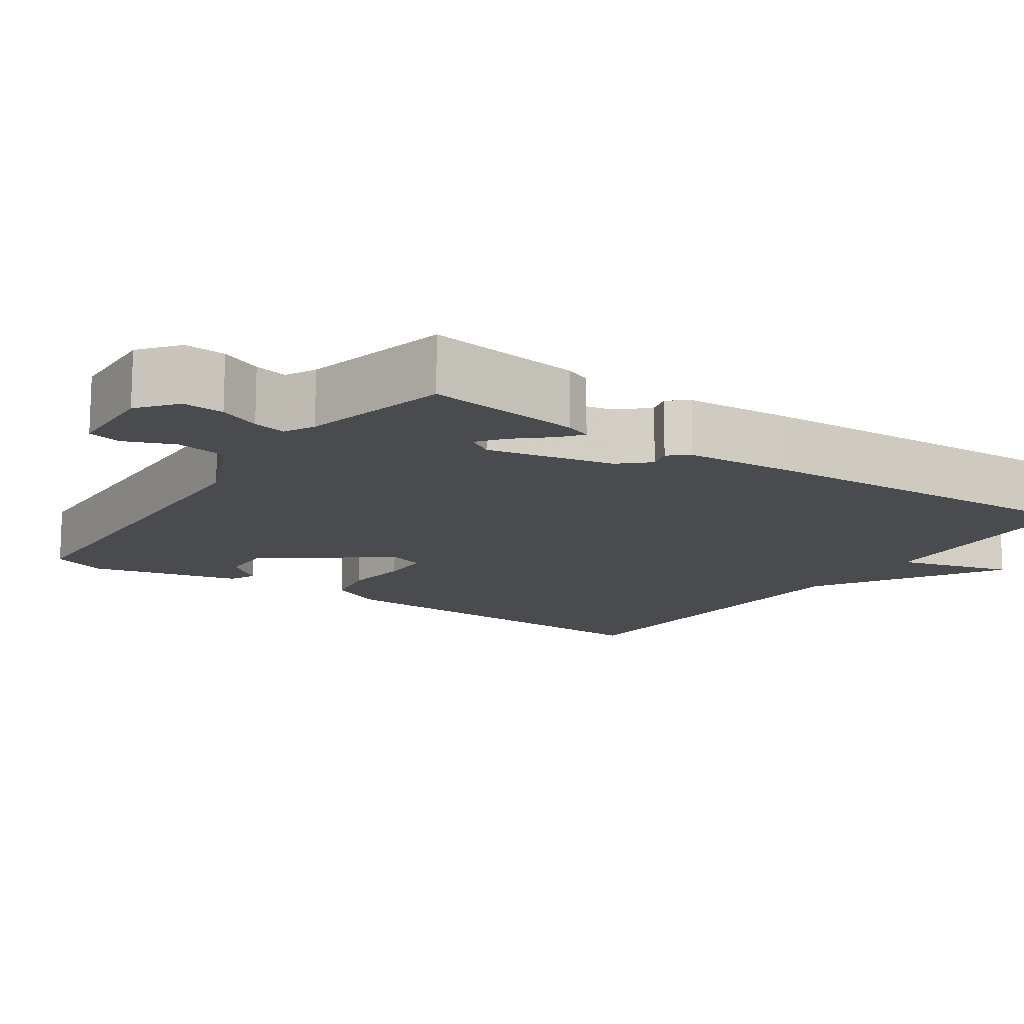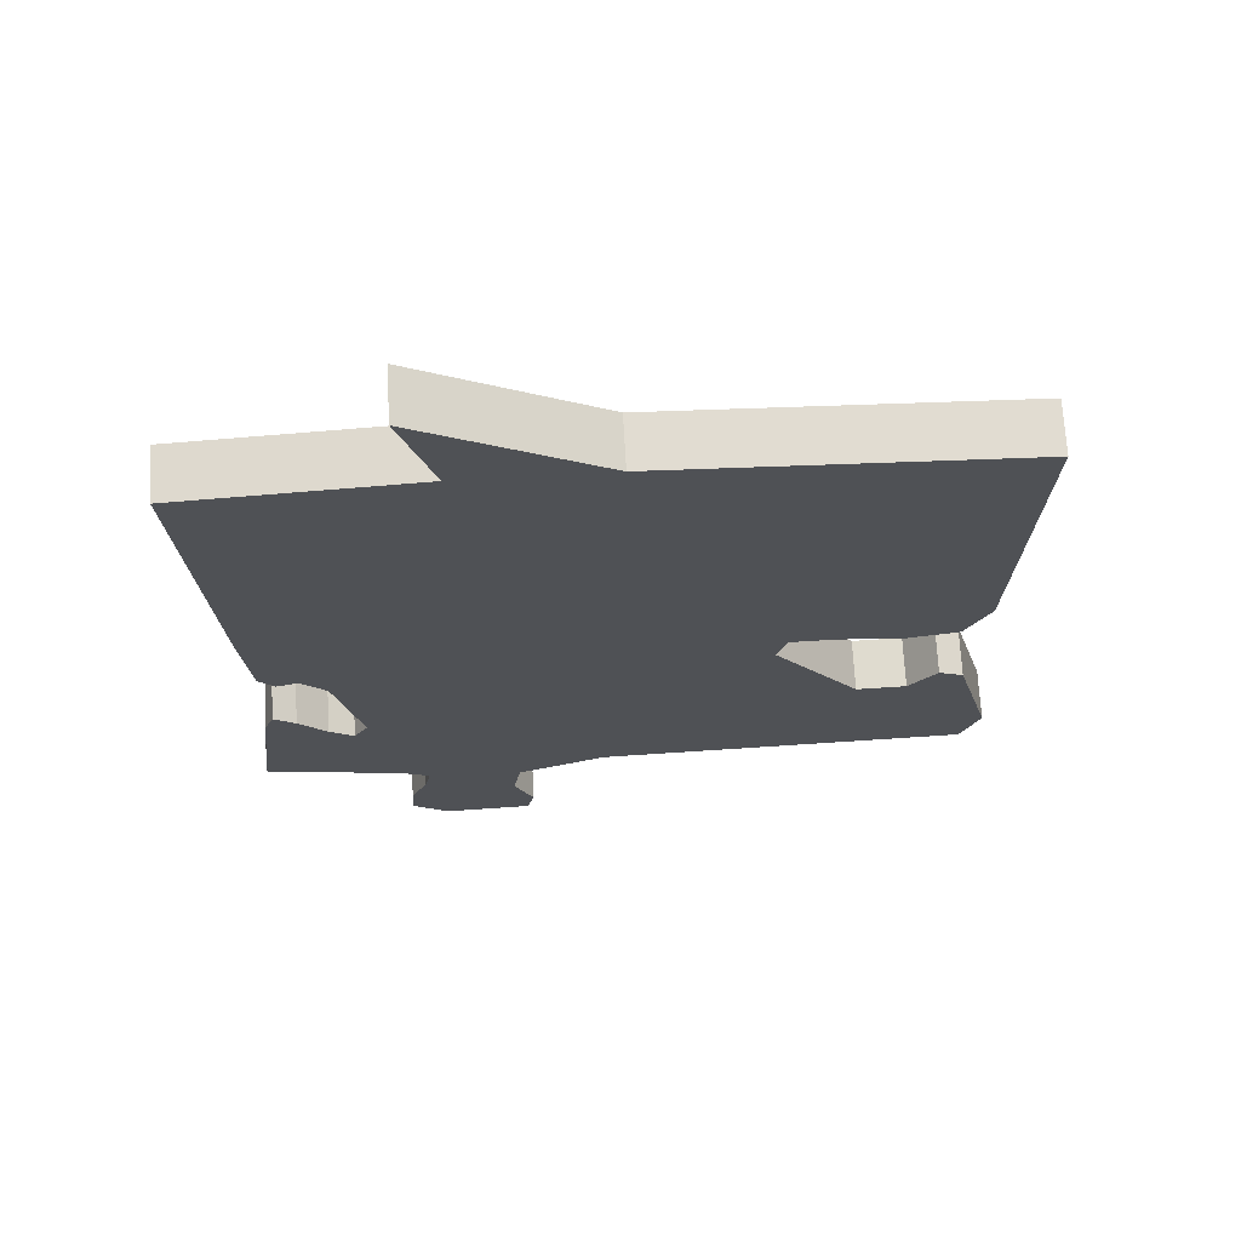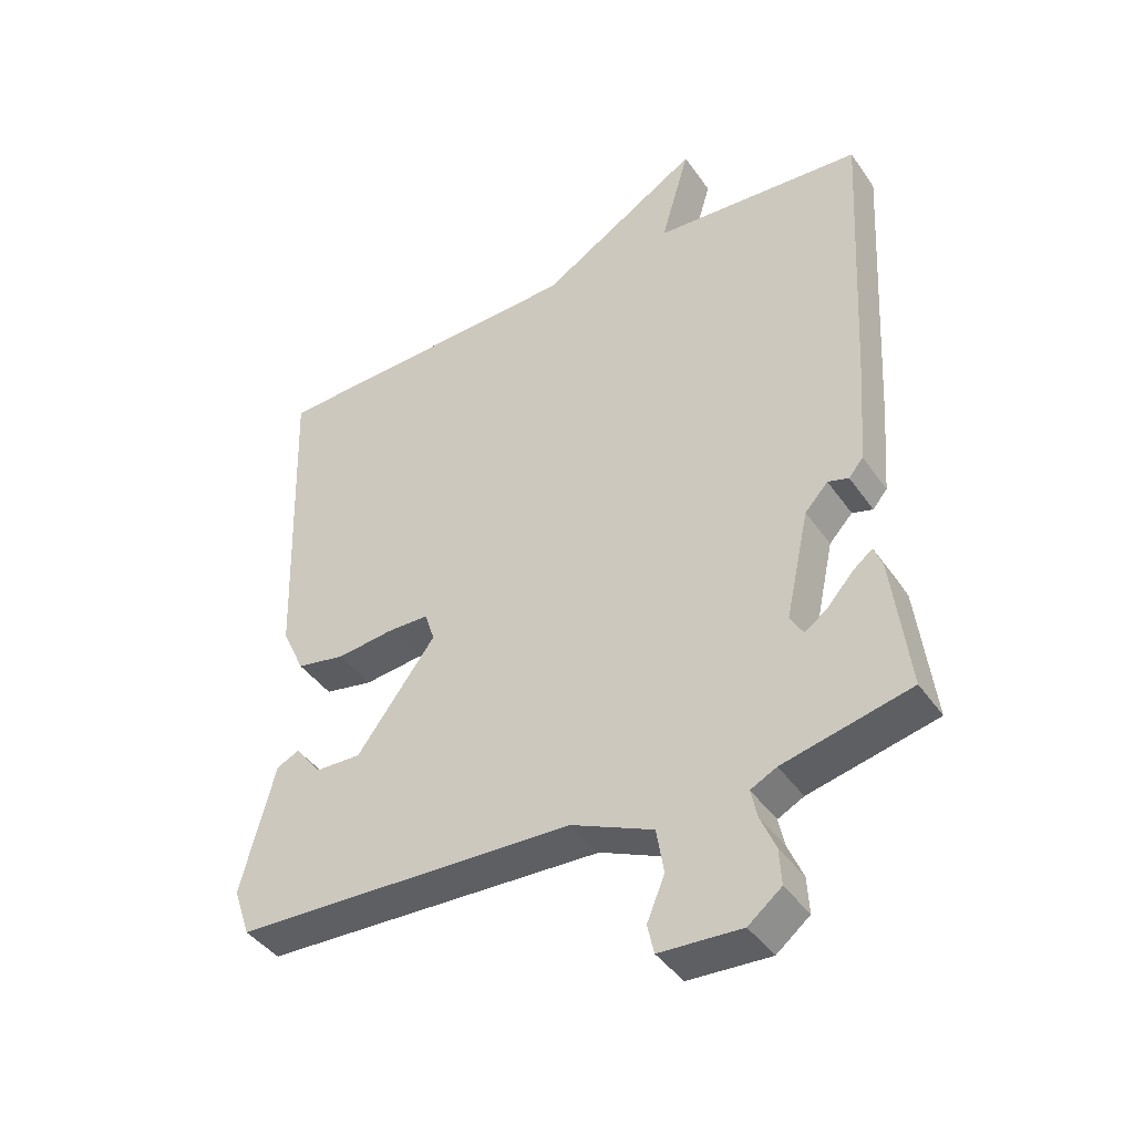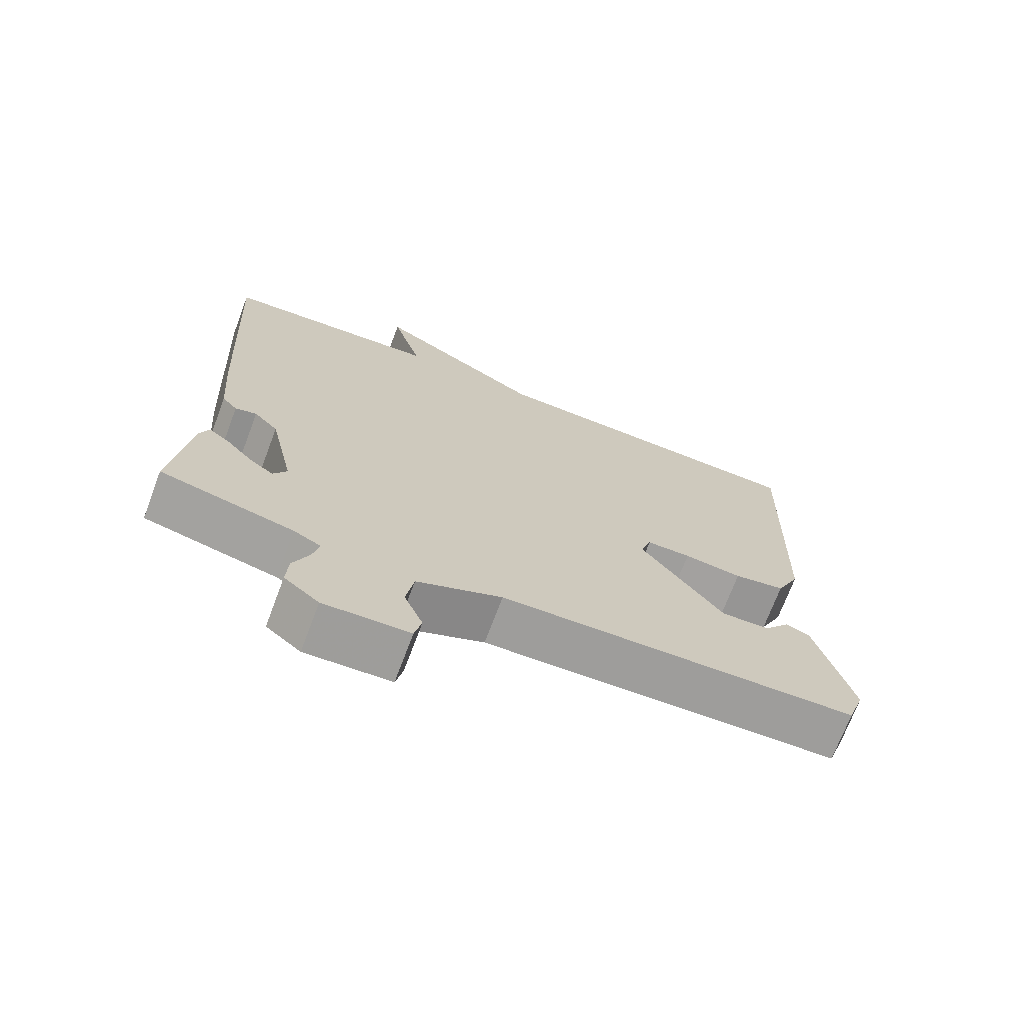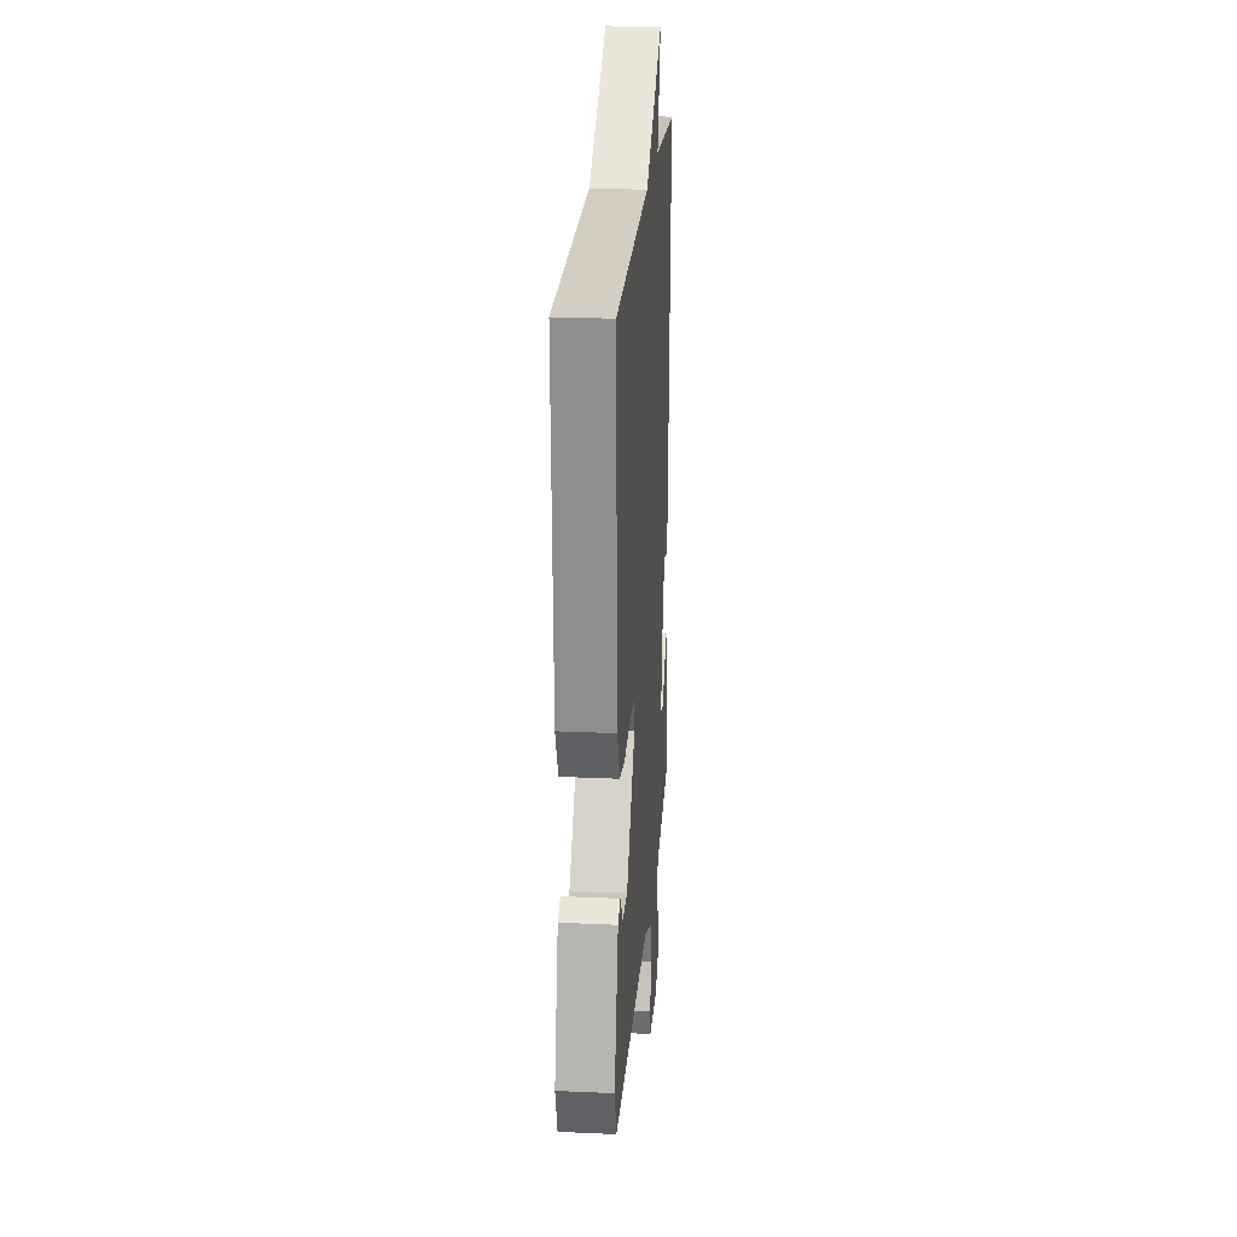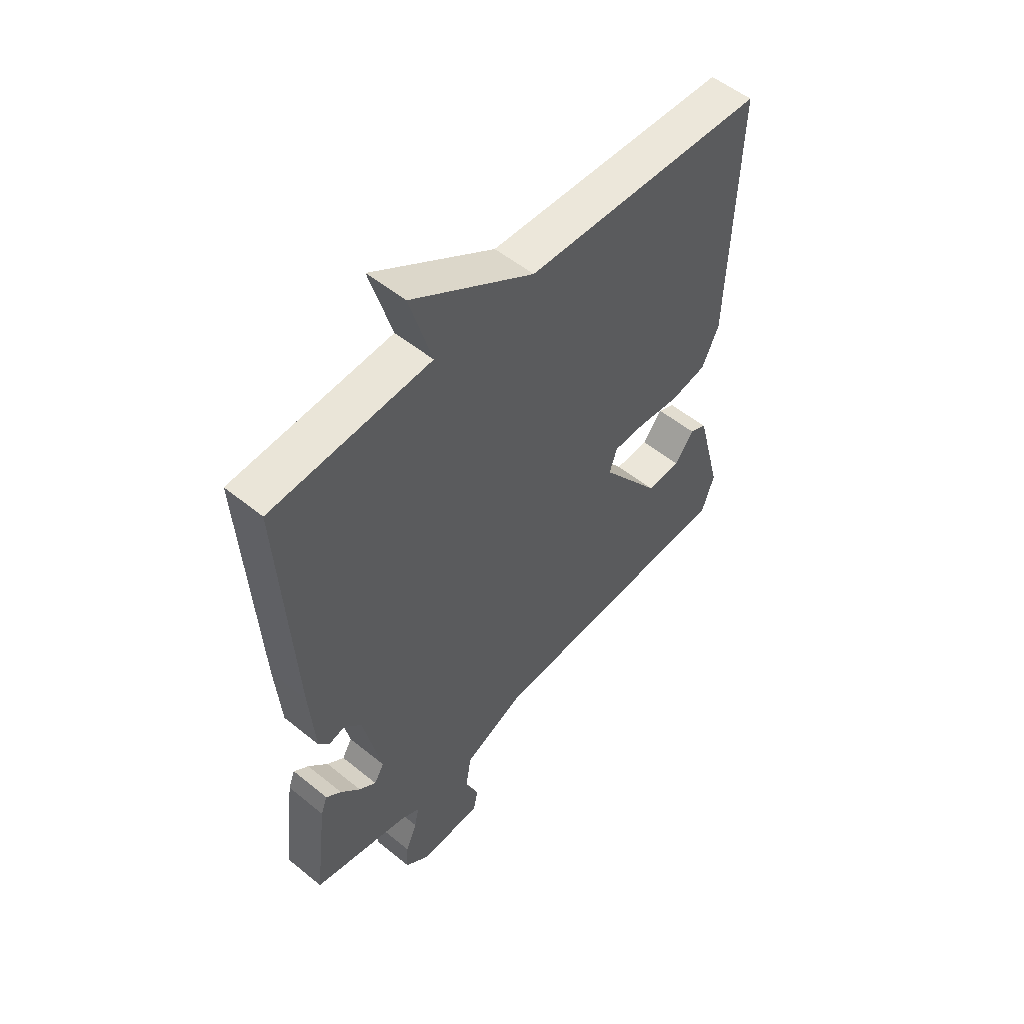
<metadata>
{"format":"obj","ext":"obj","renderer":"f3d","projection":"perspective","resolution":1024,"background":"white","views":[{"elev":-14.1,"azim":-124.7,"up":"+Y"},{"elev":69.9,"azim":-3.2,"up":"+Z"},{"elev":-42.0,"azim":-148.1,"up":"+Z"},{"elev":-71.1,"azim":-20.7,"up":"+Z"},{"elev":22.7,"azim":94.4,"up":"+Z"},{"elev":53.4,"azim":-49.0,"up":"+Z"}]}
</metadata>
<code>
v -0.5 0.07 -0.5
v -0.475 0.07 -0.297
v -0.462 0.07 -0.263
v -0.432 0.07 -0.287
v -0.393 0.07 -0.331
v -0.359 0.07 -0.356
v -0.339 0.07 -0.323
v -0.375 0.07 -0.158
v -0.41 0.07 -0.12
v -0.441 0.07 -0.129
v -0.463 0.07 -0.103
v -0.474 0.07 0.036
v -0.5 0.07 0.5
v -0.183 0.07 0.521
v -0.227 0.07 0.672
v 0.017 0.07 0.521
v 0.5 0.07 0.5
v 0.484 0.07 0.017
v 0.45 0.07 -0.056
v 0.376 0.07 -0.07
v 0.292 0.07 -0.06
v 0.228 0.07 -0.061
v 0.213 0.07 -0.107
v 0.332 0.07 -0.268
v 0.401 0.07 -0.266
v 0.44 0.07 -0.216
v 0.474 0.07 -0.232
v 0.525 0.07 -0.427
v 0.5 0.07 -0.5
v -0.014 0.07 -0.519
v -0.137 0.07 -0.573
v -0.148 0.07 -0.641
v -0.121 0.07 -0.706
v -0.131 0.07 -0.75
v -0.254 0.07 -0.756
v -0.304 0.07 -0.716
v -0.301 0.07 -0.662
v -0.278 0.07 -0.608
v -0.269 0.07 -0.565
v -0.308 0.07 -0.545
v -0.5 0 -0.5
v -0.475 0 -0.297
v -0.462 0 -0.263
v -0.432 0 -0.287
v -0.393 0 -0.331
v -0.359 0 -0.356
v -0.339 0 -0.323
v -0.375 0 -0.158
v -0.41 0 -0.12
v -0.441 0 -0.129
v -0.463 0 -0.103
v -0.474 0 0.036
v -0.5 0 0.5
v -0.183 0 0.521
v -0.227 0 0.672
v 0.017 0 0.521
v 0.5 0 0.5
v 0.484 0 0.017
v 0.45 0 -0.056
v 0.376 0 -0.07
v 0.292 0 -0.06
v 0.228 0 -0.061
v 0.213 0 -0.107
v 0.332 0 -0.268
v 0.401 0 -0.266
v 0.44 0 -0.216
v 0.474 0 -0.232
v 0.525 0 -0.427
v 0.5 0 -0.5
v -0.014 0 -0.519
v -0.137 0 -0.573
v -0.148 0 -0.641
v -0.121 0 -0.706
v -0.131 0 -0.75
v -0.254 0 -0.756
v -0.304 0 -0.716
v -0.301 0 -0.662
v -0.278 0 -0.608
v -0.269 0 -0.565
v -0.308 0 -0.545
f 36 37 38
f 35 36 38
f 34 35 38
f 33 34 38
f 32 33 38
f 31 32 38 39
f 30 31 39 40
f 27 28 29
f 26 27 29
f 25 26 29
f 24 25 29 30
f 30 40 1
f 24 30 1
f 23 24 1
f 19 20 21
f 18 19 21
f 17 18 21
f 16 17 21
f 16 21 22
f 15 16 22
f 14 15 22
f 12 13 14
f 11 12 14
f 10 11 14
f 9 10 14
f 14 22 23
f 9 14 23
f 8 9 23
f 3 4 5
f 2 3 5
f 1 2 5
f 1 5 6
f 23 1 6
f 7 8 23
f 6 7 23
f 78 77 76
f 78 76 75
f 78 75 74
f 78 74 73
f 78 73 72
f 79 78 72 71
f 80 79 71 70
f 69 68 67
f 69 67 66
f 69 66 65
f 70 69 65 64
f 41 80 70
f 41 70 64
f 41 64 63
f 61 60 59
f 61 59 58
f 61 58 57
f 61 57 56
f 62 61 56
f 62 56 55
f 62 55 54
f 54 53 52
f 54 52 51
f 54 51 50
f 54 50 49
f 63 62 54
f 63 54 49
f 63 49 48
f 45 44 43
f 45 43 42
f 45 42 41
f 46 45 41
f 46 41 63
f 63 48 47
f 63 47 46
f 1 41 42 2
f 2 42 43 3
f 3 43 44 4
f 4 44 45 5
f 5 45 46 6
f 6 46 47 7
f 7 47 48 8
f 8 48 49 9
f 9 49 50 10
f 10 50 51 11
f 11 51 52 12
f 12 52 53 13
f 13 53 54 14
f 14 54 55 15
f 15 55 56 16
f 16 56 57 17
f 17 57 58 18
f 18 58 59 19
f 19 59 60 20
f 20 60 61 21
f 21 61 62 22
f 22 62 63 23
f 23 63 64 24
f 24 64 65 25
f 25 65 66 26
f 26 66 67 27
f 27 67 68 28
f 28 68 69 29
f 29 69 70 30
f 30 70 71 31
f 31 71 72 32
f 32 72 73 33
f 33 73 74 34
f 34 74 75 35
f 35 75 76 36
f 36 76 77 37
f 37 77 78 38
f 38 78 79 39
f 39 79 80 40
f 40 80 41 1

</code>
